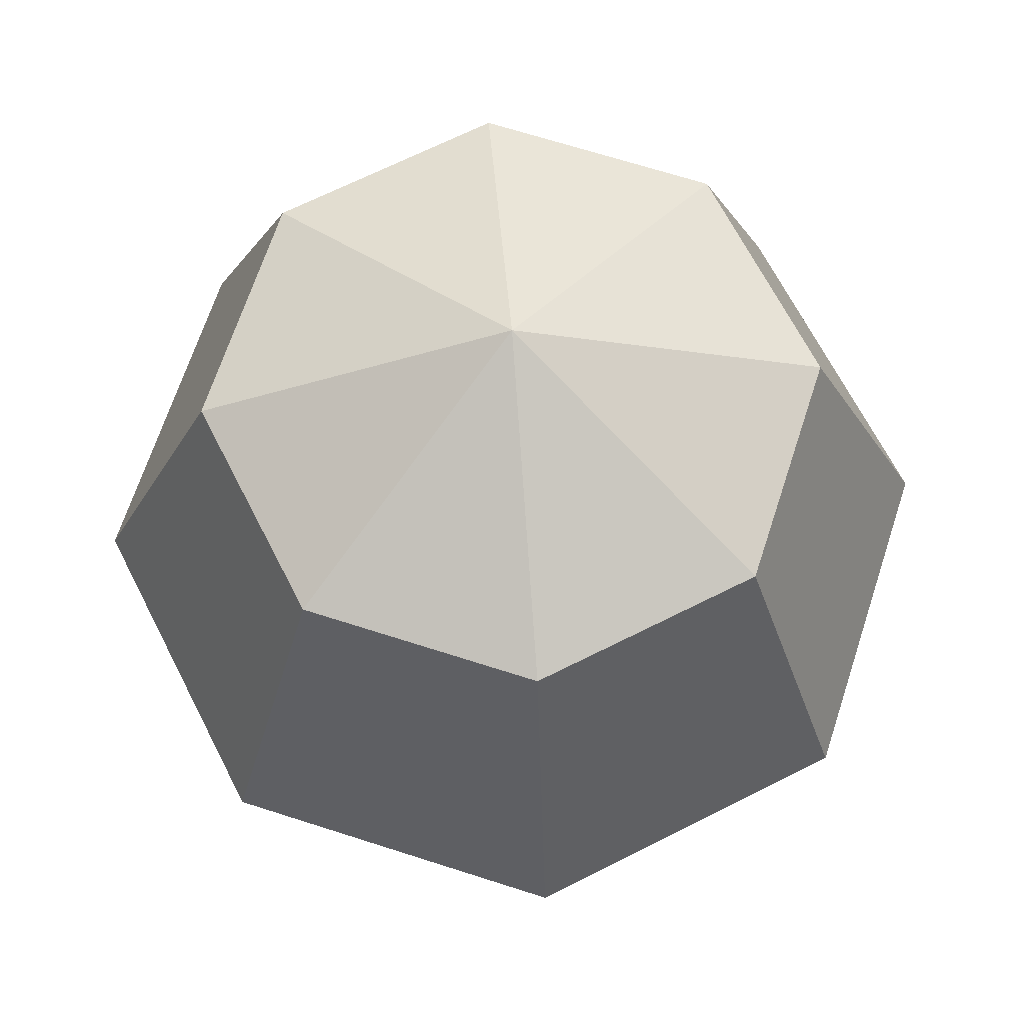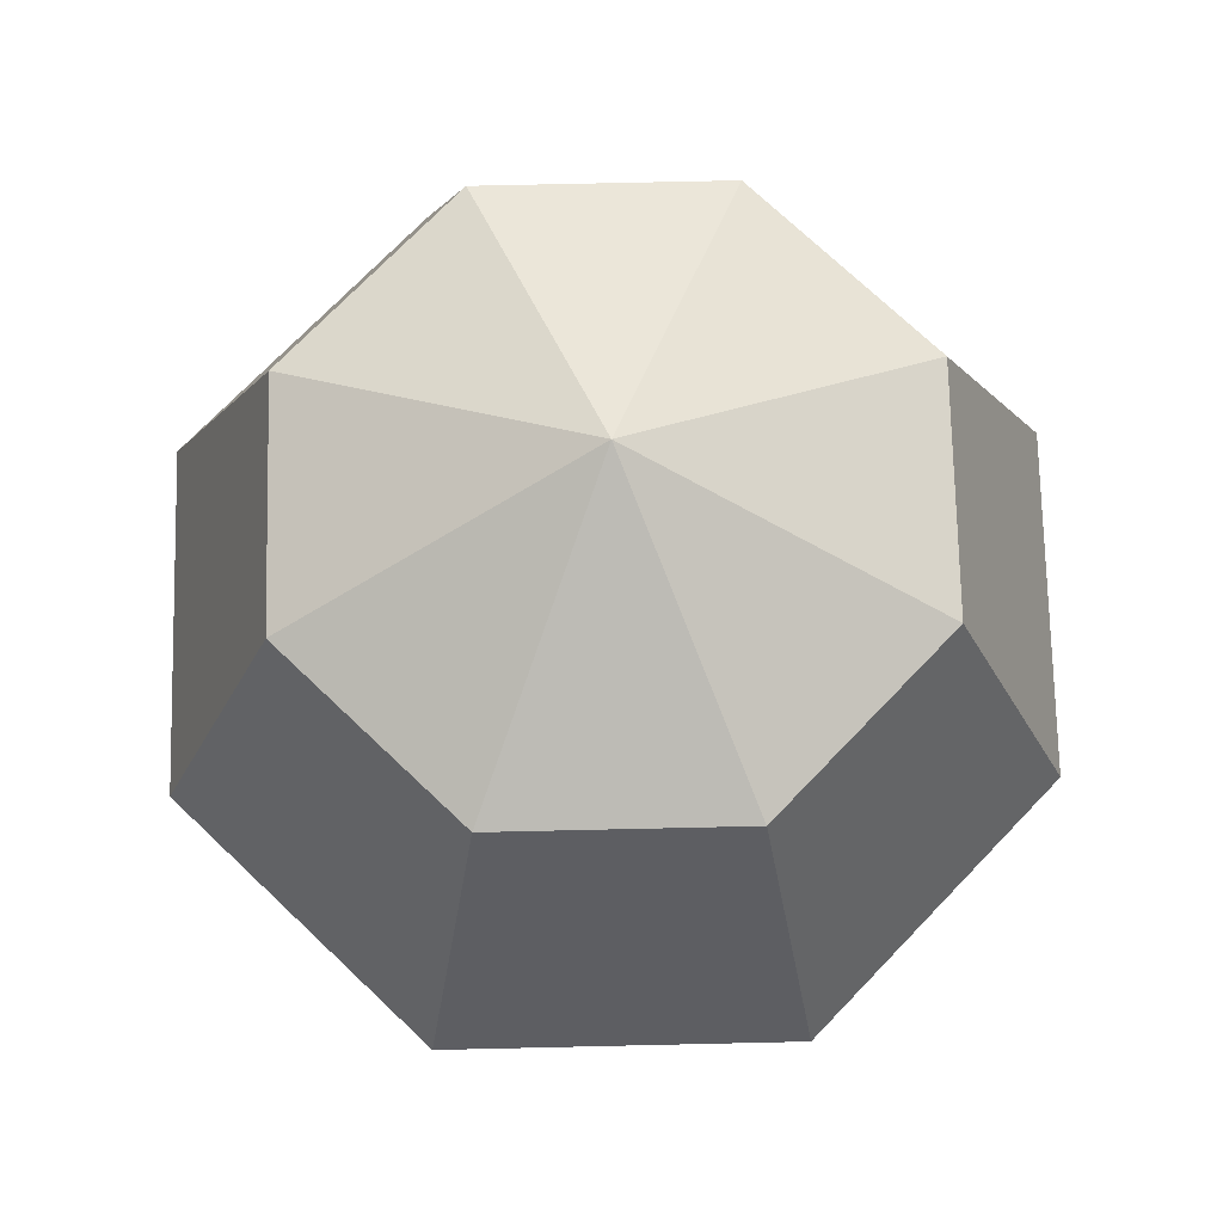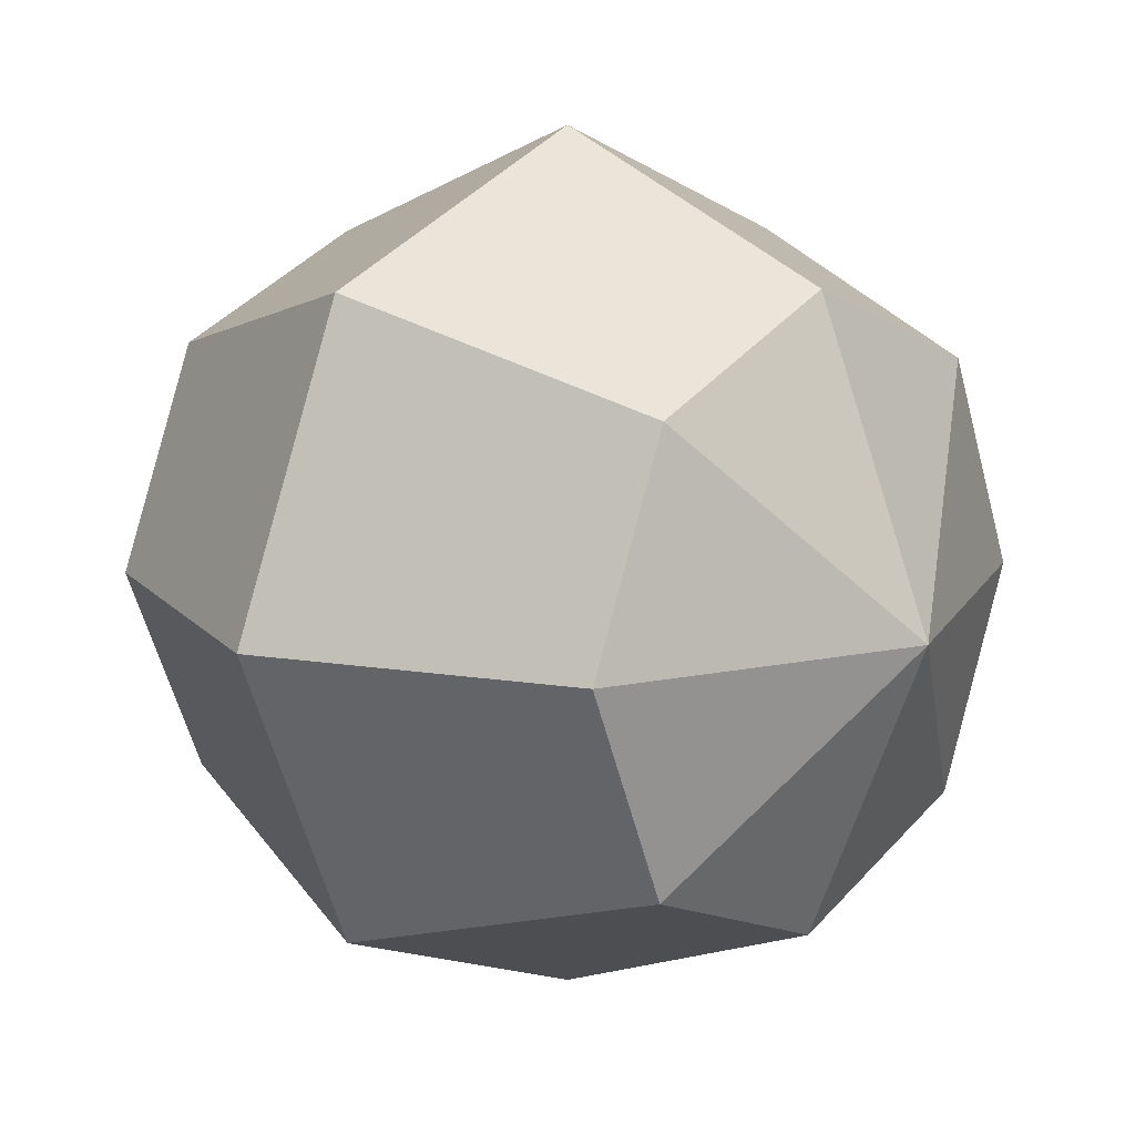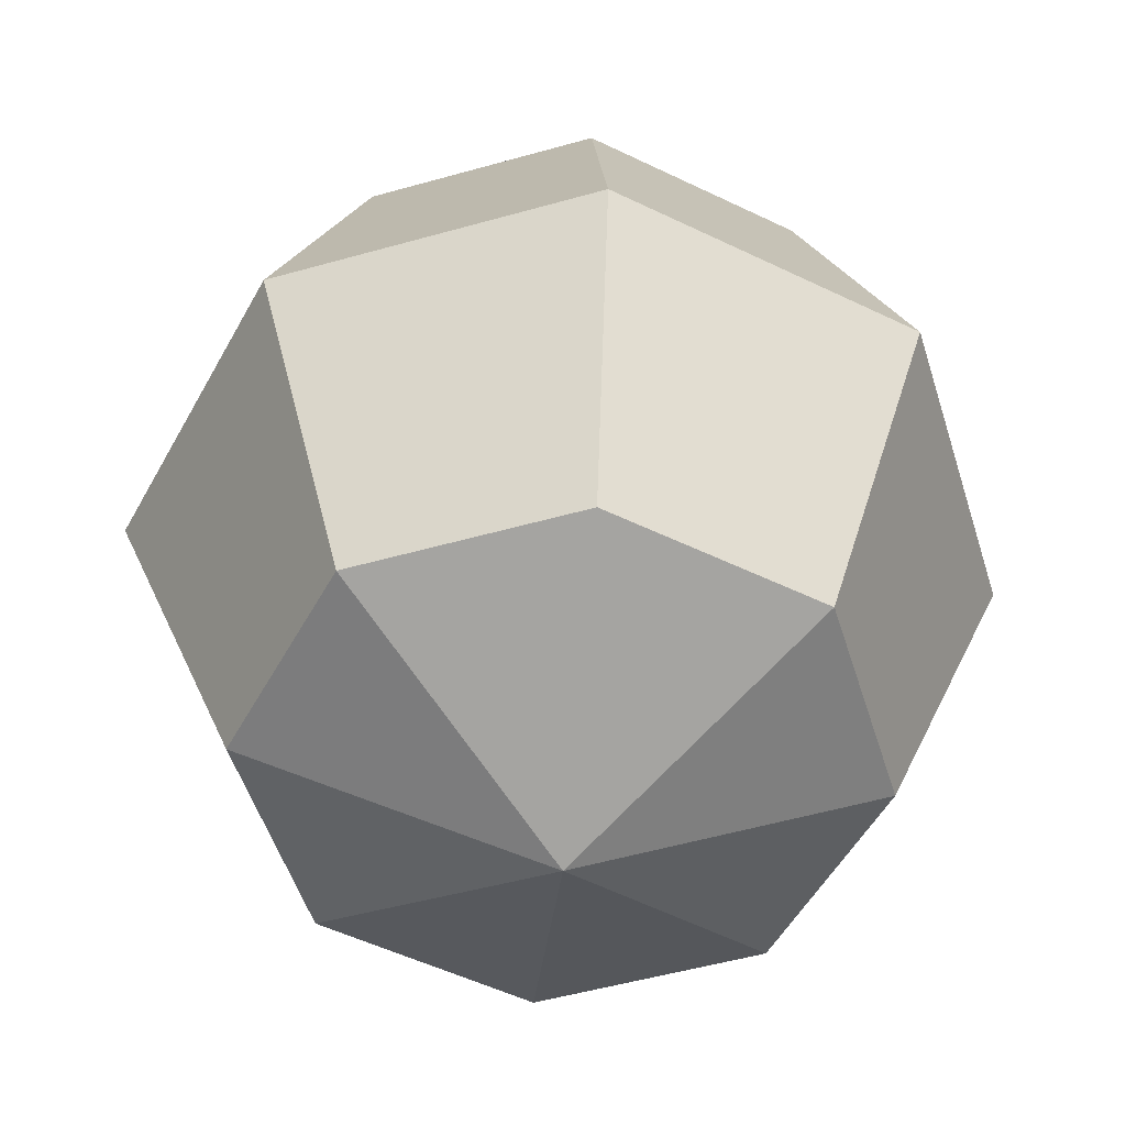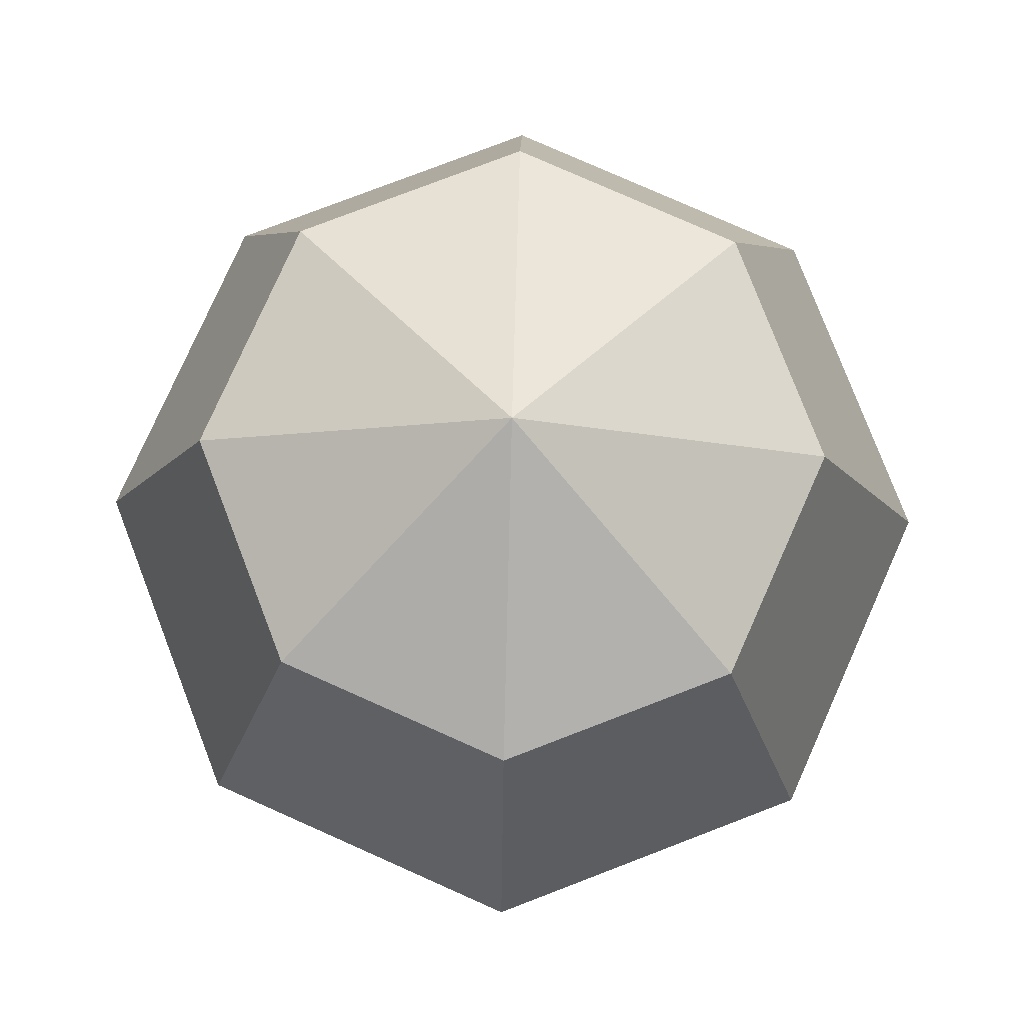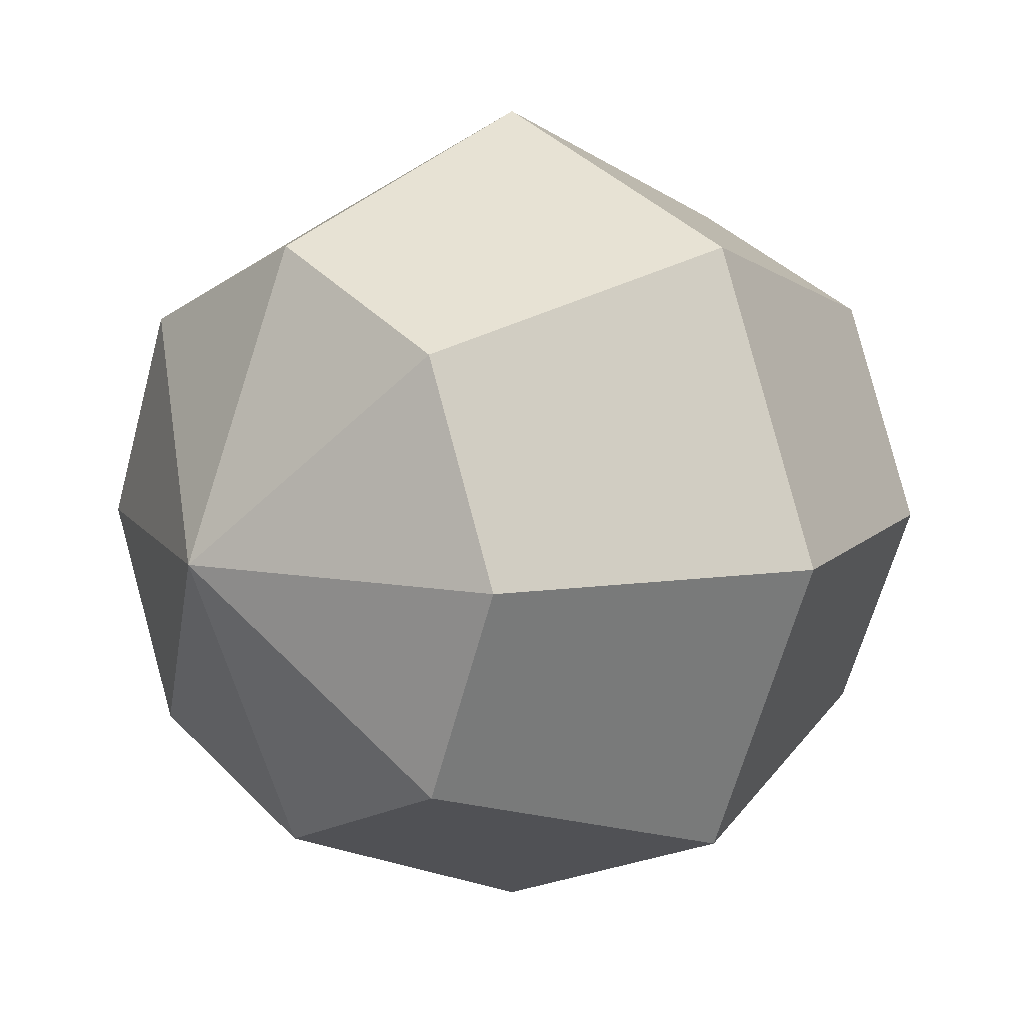
<metadata>
{"format":"obj","ext":"obj","renderer":"f3d","projection":"perspective","resolution":1024,"background":"white","views":[{"elev":66.7,"azim":40.5,"up":"+Y"},{"elev":71.8,"azim":-68.8,"up":"+Y"},{"elev":13.7,"azim":-47.8,"up":"+Z"},{"elev":-51.4,"azim":174.6,"up":"+Y"},{"elev":78.3,"azim":-178.5,"up":"+Y"},{"elev":10.2,"azim":47.3,"up":"+Z"}]}
</metadata>
<code>
o Sphere
v -1 0 0
v -0.7071 -0 -0.7071
v -0.5 -0.7071 -0.5
v -0.7071 0.7071 -0
v -0.5 0.7071 -0.5
v 0 -0 -1
v 0 -0.7071 -0.7071
v 0 0.7071 -0.7071
v 0.7071 -0 -0.7071
v 0.5 0.7071 -0.5
v 1 0 0
v 0.7071 -0.7071 0
v 0.7071 0.7071 -0
v 0.7071 0 0.7071
v 0.5 -0.7071 0.5
v 0.5 0.7071 0.5
v 0 0.7071 0.7071
v 0 0 1
v 0 -0.7071 0.7071
v -0.5 0.7071 0.5
v -0.7071 0 0.7071
v -0.5 -0.7071 0.5
v 0 1 -0
v 0 -1 0
v -0.7071 -0.7071 0
v 0.5 -0.7071 -0.5
f 1 2 3
f 4 5 2
f 2 6 7
f 5 8 6
f 7 6 9
f 8 10 9
f 9 11 12
f 10 13 11
f 11 14 15
f 13 16 14
f 16 17 18
f 14 18 19
f 17 20 21
f 18 21 22
f 4 23 5
f 24 25 3
f 5 23 8
f 24 3 7
f 8 23 10
f 24 7 26
f 10 23 13
f 24 26 12
f 13 23 16
f 24 12 15
f 16 23 17
f 24 15 19
f 24 19 22
f 17 23 20
f 24 22 25
f 21 20 4
f 21 1 25
f 20 23 4
f 25 1 3
f 1 4 2
f 3 2 7
f 2 5 6
f 26 7 9
f 6 8 9
f 26 9 12
f 9 10 11
f 12 11 15
f 11 13 14
f 14 16 18
f 15 14 19
f 18 17 21
f 19 18 22
f 1 21 4
f 22 21 25

</code>
